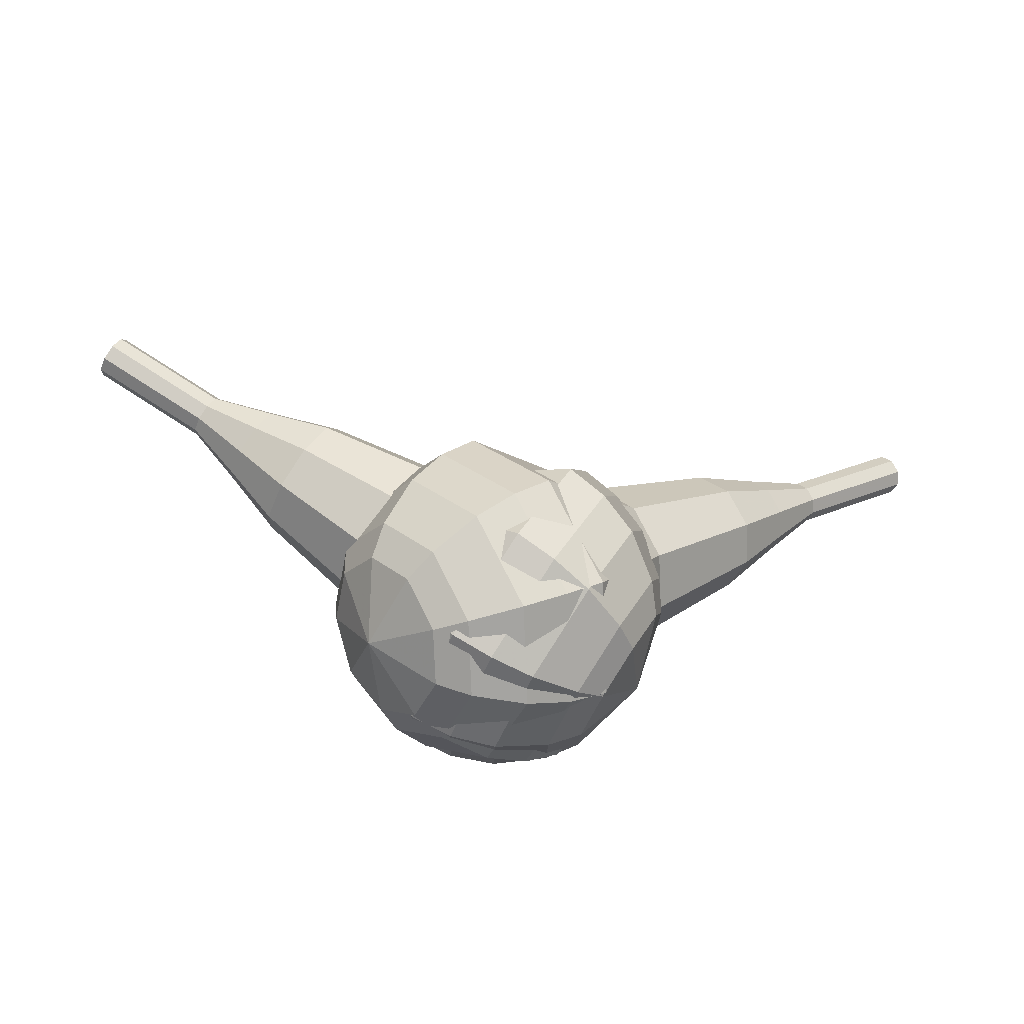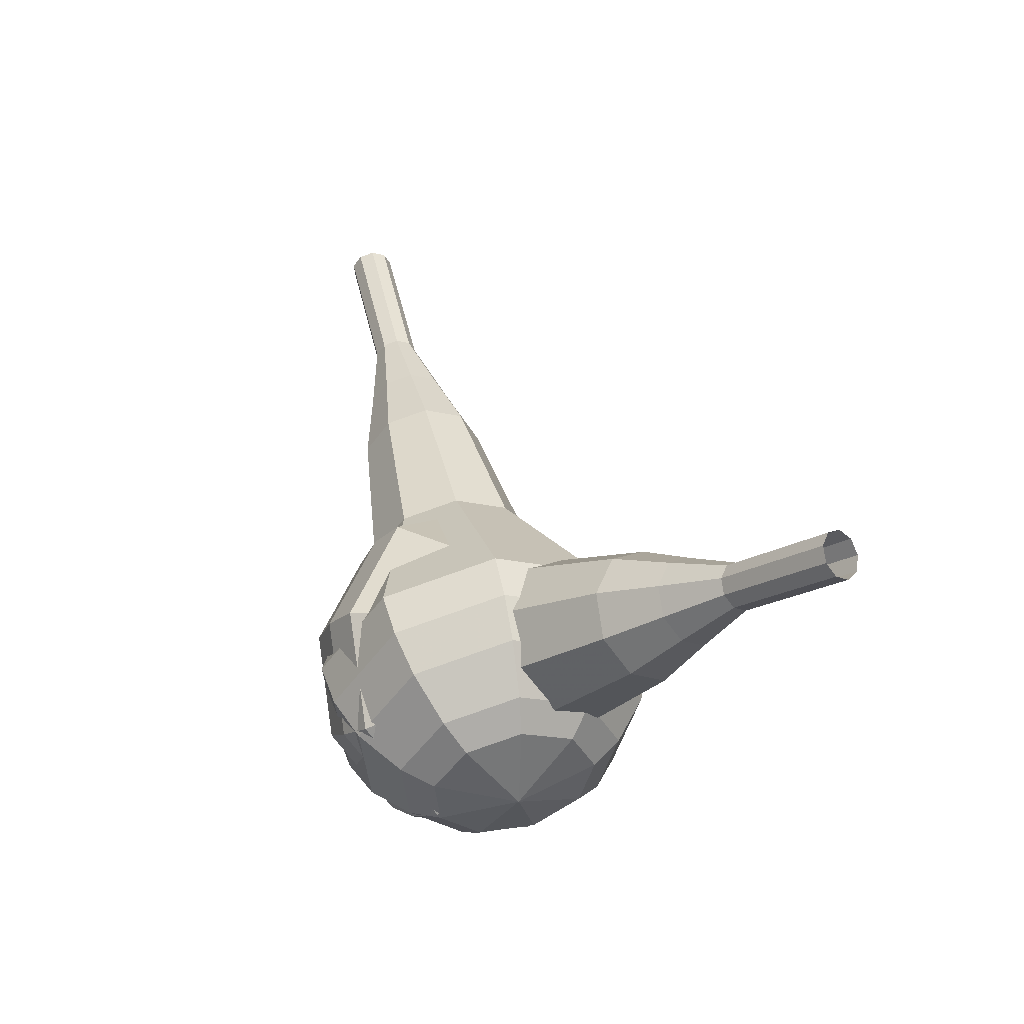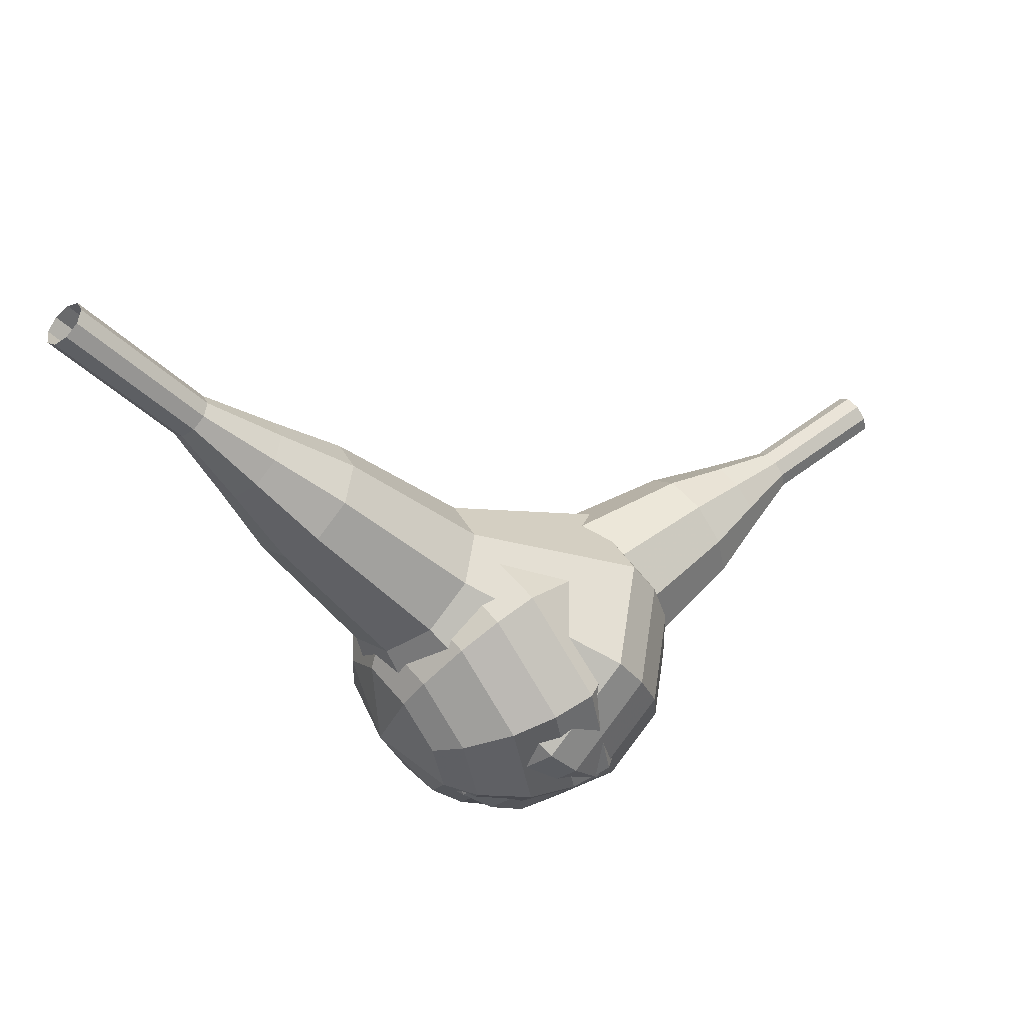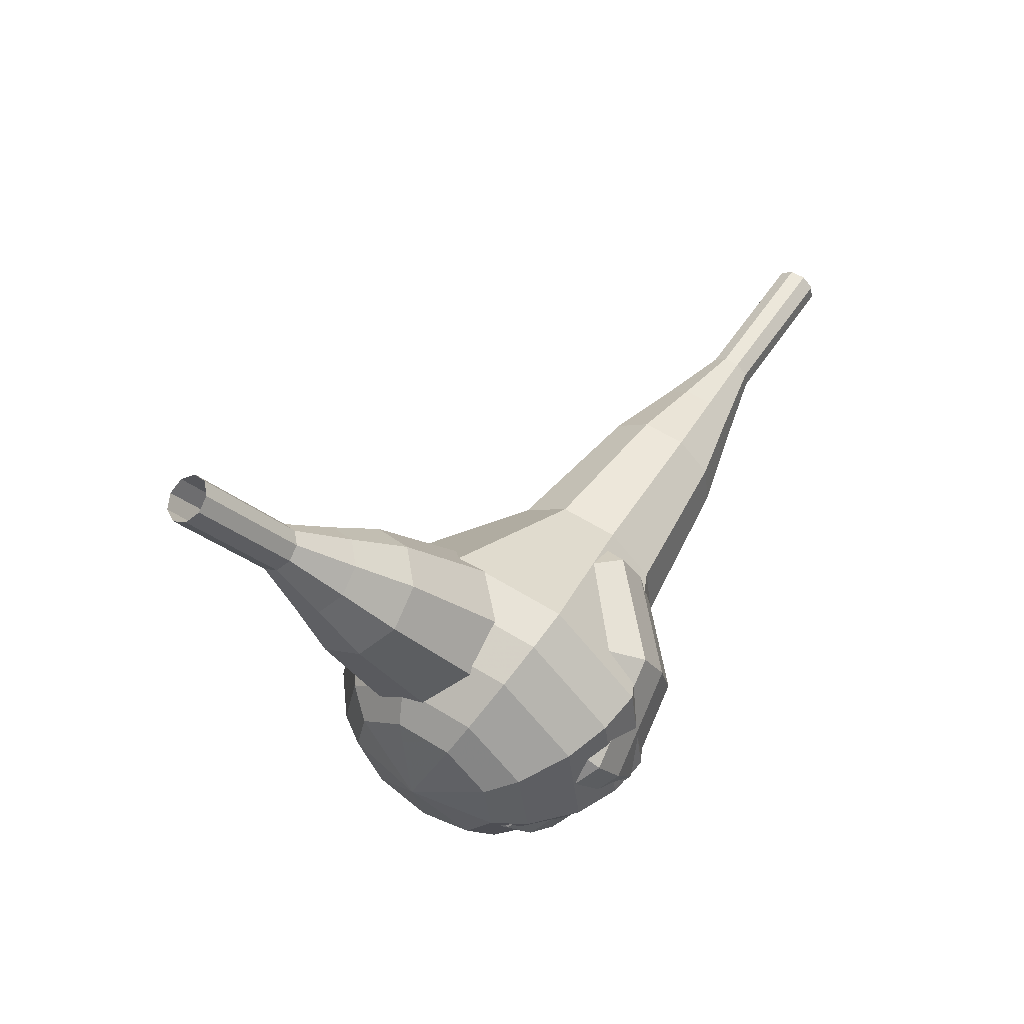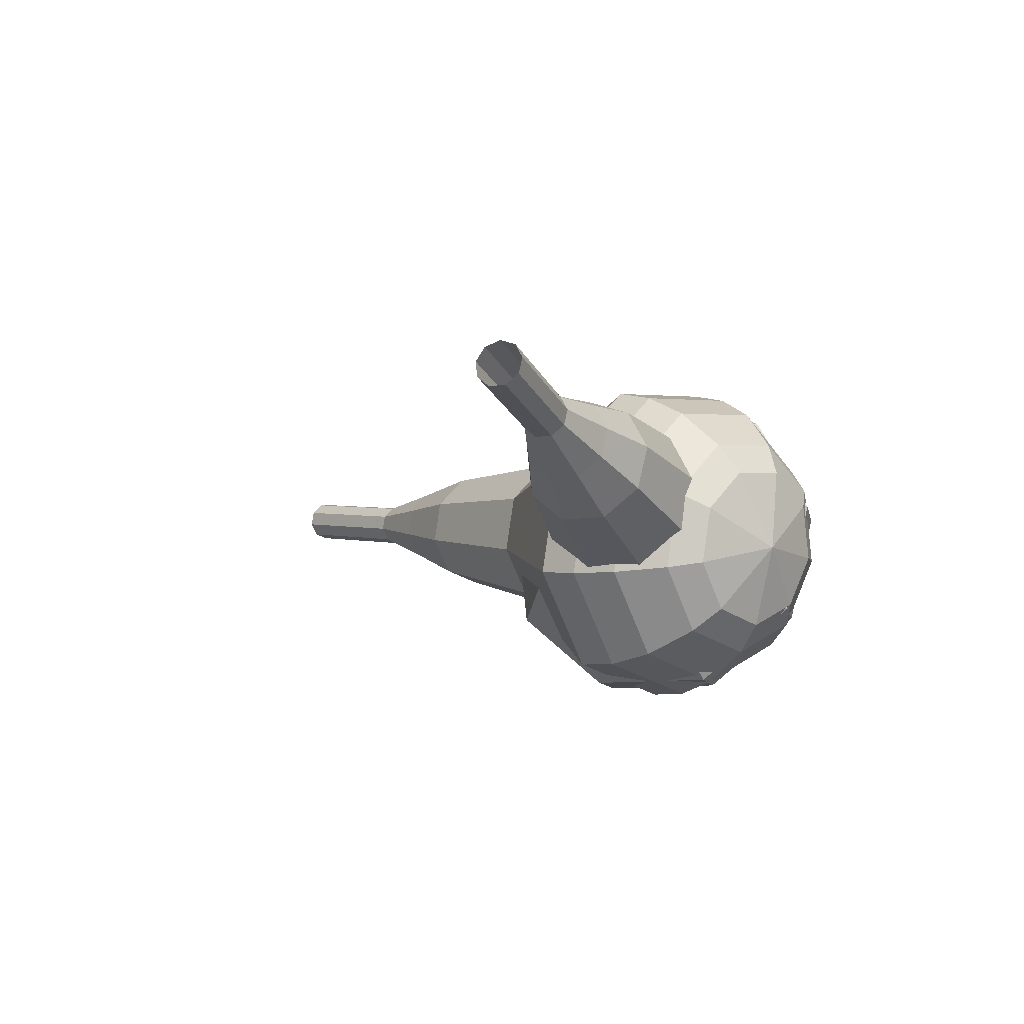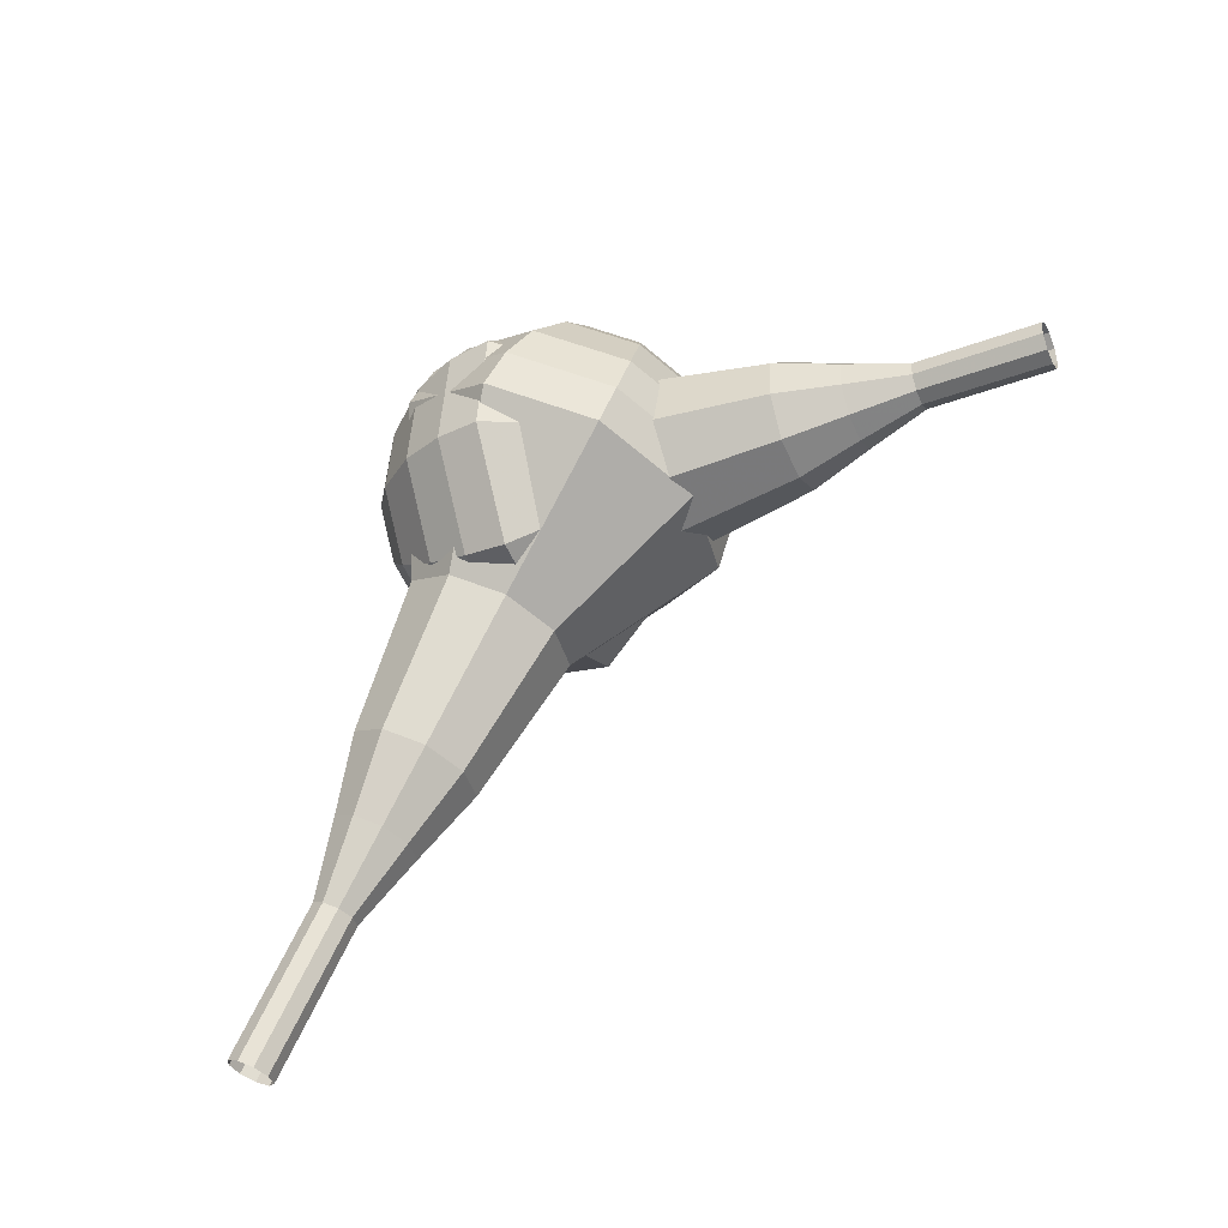
<metadata>
{"format":"obj","ext":"obj","renderer":"f3d","projection":"perspective","resolution":1024,"background":"white","views":[{"elev":24.0,"azim":-172.0,"up":"+Y"},{"elev":-2.3,"azim":74.7,"up":"+Z"},{"elev":37.3,"azim":-10.0,"up":"+Z"},{"elev":-9.8,"azim":150.4,"up":"+Z"},{"elev":6.2,"azim":98.5,"up":"+Y"},{"elev":57.8,"azim":-16.9,"up":"+Y"}]}
</metadata>
<code>
g tube1
v 162.7 108.1 197.8
v 162.9 108 197.2
v 163.2 107.5 196.8
v 163.5 106.9 196.9
v 163.6 106.4 197.5
v 163.5 106.4 198.1
v 163.2 106.7 198.6
v 162.8 107.3 198.8
v 162.7 107.9 198.4
v 162.7 108.1 197.8
v 160.3 107 197.2
v 160.5 106.8 196.6
v 160.8 106.3 196.2
v 161.1 105.7 196.3
v 161.2 105.3 196.9
v 161.1 105.2 197.5
v 160.8 105.5 198
v 160.5 106.1 198.2
v 160.3 106.7 197.8
v 160.3 107 197.2
v 157.9 105.8 196.6
v 158.1 105.7 196
v 158.5 105.2 195.6
v 158.7 104.6 195.7
v 158.8 104.1 196.3
v 158.7 104 196.9
v 158.4 104.4 197.4
v 158.1 105 197.6
v 157.9 105.6 197.2
v 157.9 105.8 196.6
v 155.1 105.5 196
v 155.6 105.2 194.8
v 156.2 104.2 194.2
v 156.7 103.1 194.4
v 156.8 102.2 195.4
v 156.6 102.1 196.6
v 156 102.8 197.6
v 155.4 103.9 197.8
v 155.1 104.9 197.2
v 155.1 105.5 196
v 152.3 105.1 195.4
v 153 104.7 193.6
v 153.9 103.3 192.7
v 154.6 101.6 193
v 154.9 100.3 194.5
v 154.5 100.1 196.3
v 153.7 101.1 197.8
v 152.8 102.8 198.1
v 152.3 104.4 197.2
v 152.3 105.1 195.4
v 147.1 103.7 194.2
v 148 103.1 191.8
v 149.2 101.2 190.6
v 150.2 98.93 191
v 150.6 97.26 192.9
v 150.1 97.01 195.4
v 148.9 98.31 197.4
v 147.8 100.5 197.8
v 147.1 102.7 196.5
v 147.1 103.7 194.2
v 140.7 104.8 193
v 142.5 103.6 188.3
v 144.9 99.88 185.8
v 146.9 95.25 186.7
v 147.6 91.9 190.5
v 146.6 91.41 195.5
v 144.3 94 199.3
v 142 98.47 200.2
v 140.5 102.7 197.7
v 140.7 104.8 193
v 139.2 103.7 192.6
v 140.9 102.7 188
v 143.2 99.02 185.6
v 145.2 94.54 186.5
v 145.8 91.3 190.2
v 144.8 90.82 195
v 142.7 93.33 198.7
v 140.4 97.66 199.6
v 139 101.8 197.1
v 139.2 103.7 192.6
v 137.9 102.3 192.2
v 139.4 101.3 188.1
v 141.5 98.04 185.9
v 143.2 94.02 186.7
v 143.8 91.13 190
v 142.9 90.7 194.3
v 141 92.95 197.7
v 138.9 96.81 198.4
v 137.7 100.5 196.2
v 137.9 102.3 192.2
v 136.9 100.1 191.8
v 138 99.34 188.7
v 139.7 96.86 187
v 141 93.79 187.6
v 141.4 91.58 190.1
v 140.7 91.25 193.4
v 139.3 92.97 196
v 137.7 95.92 196.5
v 136.8 98.73 194.9
v 136.9 100.1 191.8
v 136.7 98.49 191.6
v 137.5 97.94 189.3
v 138.7 96.13 188.1
v 139.6 93.88 188.5
v 140 92.26 190.3
v 139.5 92.02 192.8
v 138.4 93.28 194.6
v 137.3 95.44 195
v 136.6 97.5 193.8
v 136.7 98.49 191.6
v 137.4 94.82 191.3
v 137.4 94.82 191.3
v 137.4 94.82 191.3
v 137.4 94.82 191.3
v 137.4 94.82 191.3
v 137.4 94.82 191.3
v 137.4 94.82 191.3
v 137.4 94.82 191.3
v 137.4 94.82 191.3
v 137.4 94.82 191.3
f 1 2 12
f 12 11 1
f 2 3 13
f 13 12 2
f 3 4 14
f 14 13 3
f 4 5 15
f 15 14 4
f 5 6 16
f 16 15 5
f 6 7 17
f 17 16 6
f 7 8 18
f 18 17 7
f 8 9 19
f 19 18 8
f 9 10 20
f 20 19 9
f 11 12 22
f 22 21 11
f 12 13 23
f 23 22 12
f 13 14 24
f 24 23 13
f 14 15 25
f 25 24 14
f 15 16 26
f 26 25 15
f 16 17 27
f 27 26 16
f 17 18 28
f 28 27 17
f 18 19 29
f 29 28 18
f 19 20 30
f 30 29 19
f 21 22 32
f 32 31 21
f 22 23 33
f 33 32 22
f 23 24 34
f 34 33 23
f 24 25 35
f 35 34 24
f 25 26 36
f 36 35 25
f 26 27 37
f 37 36 26
f 27 28 38
f 38 37 27
f 28 29 39
f 39 38 28
f 29 30 40
f 40 39 29
f 31 32 42
f 42 41 31
f 32 33 43
f 43 42 32
f 33 34 44
f 44 43 33
f 34 35 45
f 45 44 34
f 35 36 46
f 46 45 35
f 36 37 47
f 47 46 36
f 37 38 48
f 48 47 37
f 38 39 49
f 49 48 38
f 39 40 50
f 50 49 39
f 41 42 52
f 52 51 41
f 42 43 53
f 53 52 42
f 43 44 54
f 54 53 43
f 44 45 55
f 55 54 44
f 45 46 56
f 56 55 45
f 46 47 57
f 57 56 46
f 47 48 58
f 58 57 47
f 48 49 59
f 59 58 48
f 49 50 60
f 60 59 49
f 51 52 62
f 62 61 51
f 52 53 63
f 63 62 52
f 53 54 64
f 64 63 53
f 54 55 65
f 65 64 54
f 55 56 66
f 66 65 55
f 56 57 67
f 67 66 56
f 57 58 68
f 68 67 57
f 58 59 69
f 69 68 58
f 59 60 70
f 70 69 59
f 61 62 72
f 72 71 61
f 62 63 73
f 73 72 62
f 63 64 74
f 74 73 63
f 64 65 75
f 75 74 64
f 65 66 76
f 76 75 65
f 66 67 77
f 77 76 66
f 67 68 78
f 78 77 67
f 68 69 79
f 79 78 68
f 69 70 80
f 80 79 69
f 71 72 82
f 82 81 71
f 72 73 83
f 83 82 72
f 73 74 84
f 84 83 73
f 74 75 85
f 85 84 74
f 75 76 86
f 86 85 75
f 76 77 87
f 87 86 76
f 77 78 88
f 88 87 77
f 78 79 89
f 89 88 78
f 79 80 90
f 90 89 79
f 81 82 92
f 92 91 81
f 82 83 93
f 93 92 82
f 83 84 94
f 94 93 83
f 84 85 95
f 95 94 84
f 85 86 96
f 96 95 85
f 86 87 97
f 97 96 86
f 87 88 98
f 98 97 87
f 88 89 99
f 99 98 88
f 89 90 100
f 100 99 89
f 91 92 102
f 102 101 91
f 92 93 103
f 103 102 92
f 93 94 104
f 104 103 93
f 94 95 105
f 105 104 94
f 95 96 106
f 106 105 95
f 96 97 107
f 107 106 96
f 97 98 108
f 108 107 97
f 98 99 109
f 109 108 98
f 99 100 110
f 110 109 99
f 101 102 112
f 112 111 101
f 102 103 113
f 113 112 102
f 103 104 114
f 114 113 103
f 104 105 115
f 115 114 104
f 105 106 116
f 116 115 105
f 106 107 117
f 117 116 106
f 107 108 118
f 118 117 107
f 108 109 119
f 119 118 108
f 109 110 120
f 120 119 109
v 126 95.57 213.9
v 125.5 95.77 213.5
v 125.1 96.34 213.3
v 125.2 97.02 213.4
v 125.5 97.49 213.7
v 126.1 97.53 214.2
v 126.5 97.12 214.5
v 126.6 96.46 214.6
v 126.4 95.85 214.4
v 126 95.57 213.9
v 128.2 95.75 211.3
v 127.7 95.95 210.9
v 127.4 96.52 210.7
v 127.4 97.2 210.8
v 127.8 97.67 211.1
v 128.3 97.71 211.5
v 128.8 97.3 211.9
v 128.9 96.64 212
v 128.7 96.02 211.7
v 128.2 95.75 211.3
v 130.5 95.93 208.7
v 130 96.13 208.3
v 129.7 96.7 208.1
v 129.7 97.38 208.1
v 130.1 97.85 208.5
v 130.6 97.89 208.9
v 131 97.48 209.3
v 131.2 96.81 209.3
v 130.9 96.2 209.1
v 130.5 95.93 208.7
v 132.8 95.24 206.1
v 131.9 95.6 205.3
v 131.3 96.67 204.9
v 131.4 97.95 205
v 132.1 98.83 205.7
v 133 98.9 206.5
v 133.8 98.14 207.1
v 134.1 96.89 207.3
v 133.7 95.75 206.9
v 132.8 95.24 206.1
v 135.2 94.48 203.5
v 133.7 95.03 202.3
v 132.9 96.63 201.7
v 133 98.54 201.9
v 134 99.86 202.8
v 135.5 99.98 204.1
v 136.7 98.83 205.1
v 137.1 96.96 205.3
v 136.5 95.25 204.7
v 135.2 94.48 203.5
v 139.8 93.9 198.2
v 137.9 94.64 196.7
v 136.7 96.77 195.8
v 136.9 99.32 196.1
v 138.2 101.1 197.4
v 140.2 101.2 199.1
v 141.8 99.7 200.4
v 142.3 97.21 200.7
v 141.5 94.92 199.8
v 139.8 93.9 198.2
v 144.6 90.52 193
v 140.8 91.99 189.8
v 138.5 96.26 188.2
v 138.8 101.4 188.7
v 141.5 104.9 191.3
v 145.4 105.2 194.7
v 148.6 102.1 197.3
v 149.7 97.14 197.8
v 148.1 92.56 196.2
v 144.6 90.52 193
v 145.8 90.86 191.6
v 142.1 92.27 188.5
v 139.9 96.42 186.9
v 140.2 101.3 187.5
v 142.8 104.8 190
v 146.6 105 193.2
v 149.7 102.1 195.7
v 150.7 97.26 196.3
v 149.2 92.83 194.6
v 145.8 90.86 191.6
v 147 91.72 190.2
v 143.7 92.99 187.4
v 141.7 96.69 186
v 142 101.1 186.5
v 144.3 104.1 188.7
v 147.6 104.4 191.6
v 150.4 101.8 193.9
v 151.4 97.45 194.4
v 150 93.48 192.9
v 147 91.72 190.2
v 148.1 93.34 188.8
v 145.6 94.31 186.7
v 144.1 97.14 185.5
v 144.2 100.5 185.9
v 146 102.8 187.6
v 148.6 103 189.9
v 150.7 101 191.6
v 151.4 97.72 192
v 150.4 94.69 190.8
v 148.1 93.34 188.8
v 148.6 94.72 188
v 146.8 95.43 186.5
v 145.6 97.5 185.7
v 145.8 99.96 186
v 147.1 101.7 187.2
v 149 101.8 188.9
v 150.5 100.3 190.1
v 151 97.92 190.4
v 150.3 95.7 189.6
v 148.6 94.72 188
v 148.9 98.39 187.3
v 148.9 98.39 187.3
v 148.9 98.39 187.3
v 148.9 98.39 187.3
v 148.9 98.39 187.3
v 148.9 98.39 187.3
v 148.9 98.39 187.3
v 148.9 98.39 187.3
v 148.9 98.39 187.3
v 148.9 98.39 187.3
f 121 122 132
f 132 131 121
f 122 123 133
f 133 132 122
f 123 124 134
f 134 133 123
f 124 125 135
f 135 134 124
f 125 126 136
f 136 135 125
f 126 127 137
f 137 136 126
f 127 128 138
f 138 137 127
f 128 129 139
f 139 138 128
f 129 130 140
f 140 139 129
f 131 132 142
f 142 141 131
f 132 133 143
f 143 142 132
f 133 134 144
f 144 143 133
f 134 135 145
f 145 144 134
f 135 136 146
f 146 145 135
f 136 137 147
f 147 146 136
f 137 138 148
f 148 147 137
f 138 139 149
f 149 148 138
f 139 140 150
f 150 149 139
f 141 142 152
f 152 151 141
f 142 143 153
f 153 152 142
f 143 144 154
f 154 153 143
f 144 145 155
f 155 154 144
f 145 146 156
f 156 155 145
f 146 147 157
f 157 156 146
f 147 148 158
f 158 157 147
f 148 149 159
f 159 158 148
f 149 150 160
f 160 159 149
f 151 152 162
f 162 161 151
f 152 153 163
f 163 162 152
f 153 154 164
f 164 163 153
f 154 155 165
f 165 164 154
f 155 156 166
f 166 165 155
f 156 157 167
f 167 166 156
f 157 158 168
f 168 167 157
f 158 159 169
f 169 168 158
f 159 160 170
f 170 169 159
f 161 162 172
f 172 171 161
f 162 163 173
f 173 172 162
f 163 164 174
f 174 173 163
f 164 165 175
f 175 174 164
f 165 166 176
f 176 175 165
f 166 167 177
f 177 176 166
f 167 168 178
f 178 177 167
f 168 169 179
f 179 178 168
f 169 170 180
f 180 179 169
f 171 172 182
f 182 181 171
f 172 173 183
f 183 182 172
f 173 174 184
f 184 183 173
f 174 175 185
f 185 184 174
f 175 176 186
f 186 185 175
f 176 177 187
f 187 186 176
f 177 178 188
f 188 187 177
f 178 179 189
f 189 188 178
f 179 180 190
f 190 189 179
f 181 182 192
f 192 191 181
f 182 183 193
f 193 192 182
f 183 184 194
f 194 193 183
f 184 185 195
f 195 194 184
f 185 186 196
f 196 195 185
f 186 187 197
f 197 196 186
f 187 188 198
f 198 197 187
f 188 189 199
f 199 198 188
f 189 190 200
f 200 199 189
f 191 192 202
f 202 201 191
f 192 193 203
f 203 202 192
f 193 194 204
f 204 203 193
f 194 195 205
f 205 204 194
f 195 196 206
f 206 205 195
f 196 197 207
f 207 206 196
f 197 198 208
f 208 207 197
f 198 199 209
f 209 208 198
f 199 200 210
f 210 209 199
f 201 202 212
f 212 211 201
f 202 203 213
f 213 212 202
f 203 204 214
f 214 213 203
f 204 205 215
f 215 214 204
f 205 206 216
f 216 215 205
f 206 207 217
f 217 216 206
f 207 208 218
f 218 217 207
f 208 209 219
f 219 218 208
f 209 210 220
f 220 219 209
f 211 212 222
f 222 221 211
f 212 213 223
f 223 222 212
f 213 214 224
f 224 223 213
f 214 215 225
f 225 224 214
f 215 216 226
f 226 225 215
f 216 217 227
f 227 226 216
f 217 218 228
f 228 227 217
f 218 219 229
f 229 228 218
f 219 220 230
f 230 229 219
f 221 222 232
f 232 231 221
f 222 223 233
f 233 232 222
f 223 224 234
f 234 233 223
f 224 225 235
f 235 234 224
f 225 226 236
f 236 235 225
f 226 227 237
f 237 236 226
f 227 228 238
f 238 237 227
f 228 229 239
f 239 238 228
f 229 230 240
f 240 239 229
g

</code>
